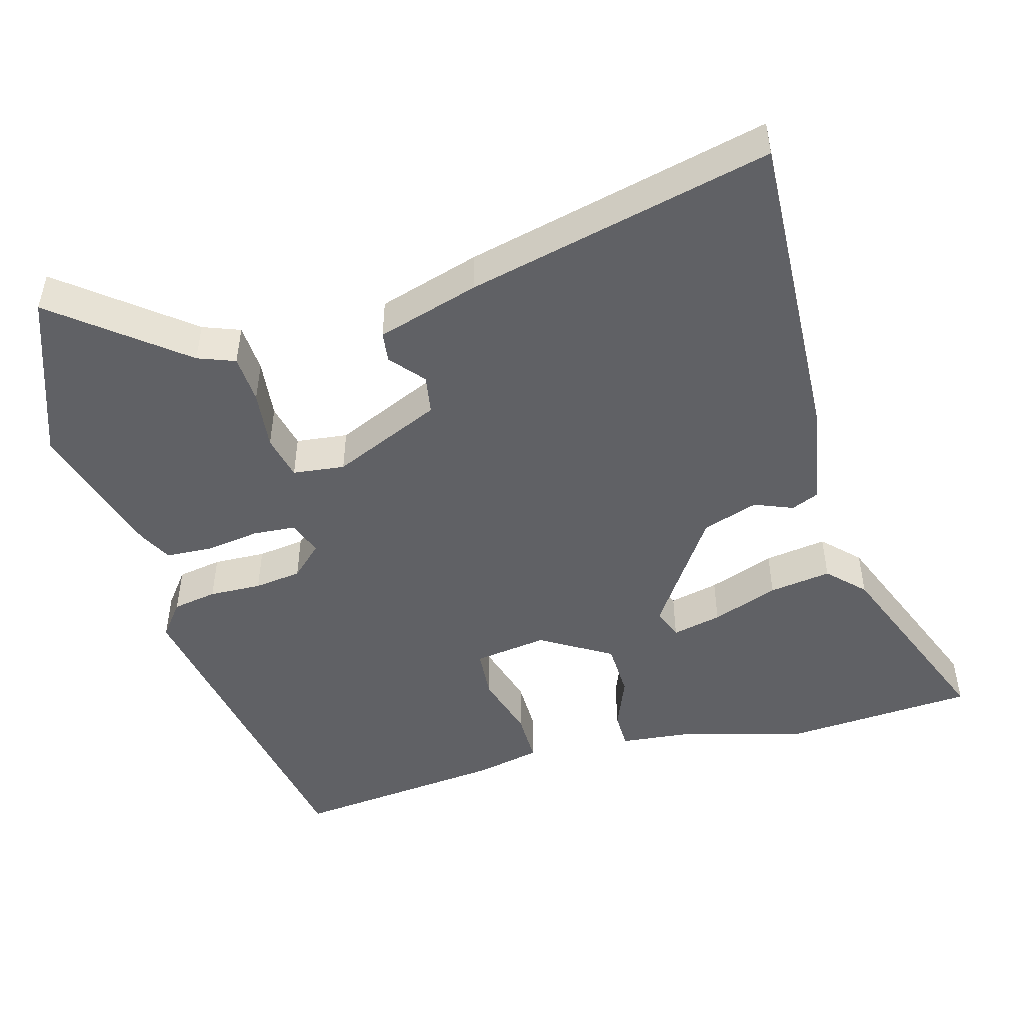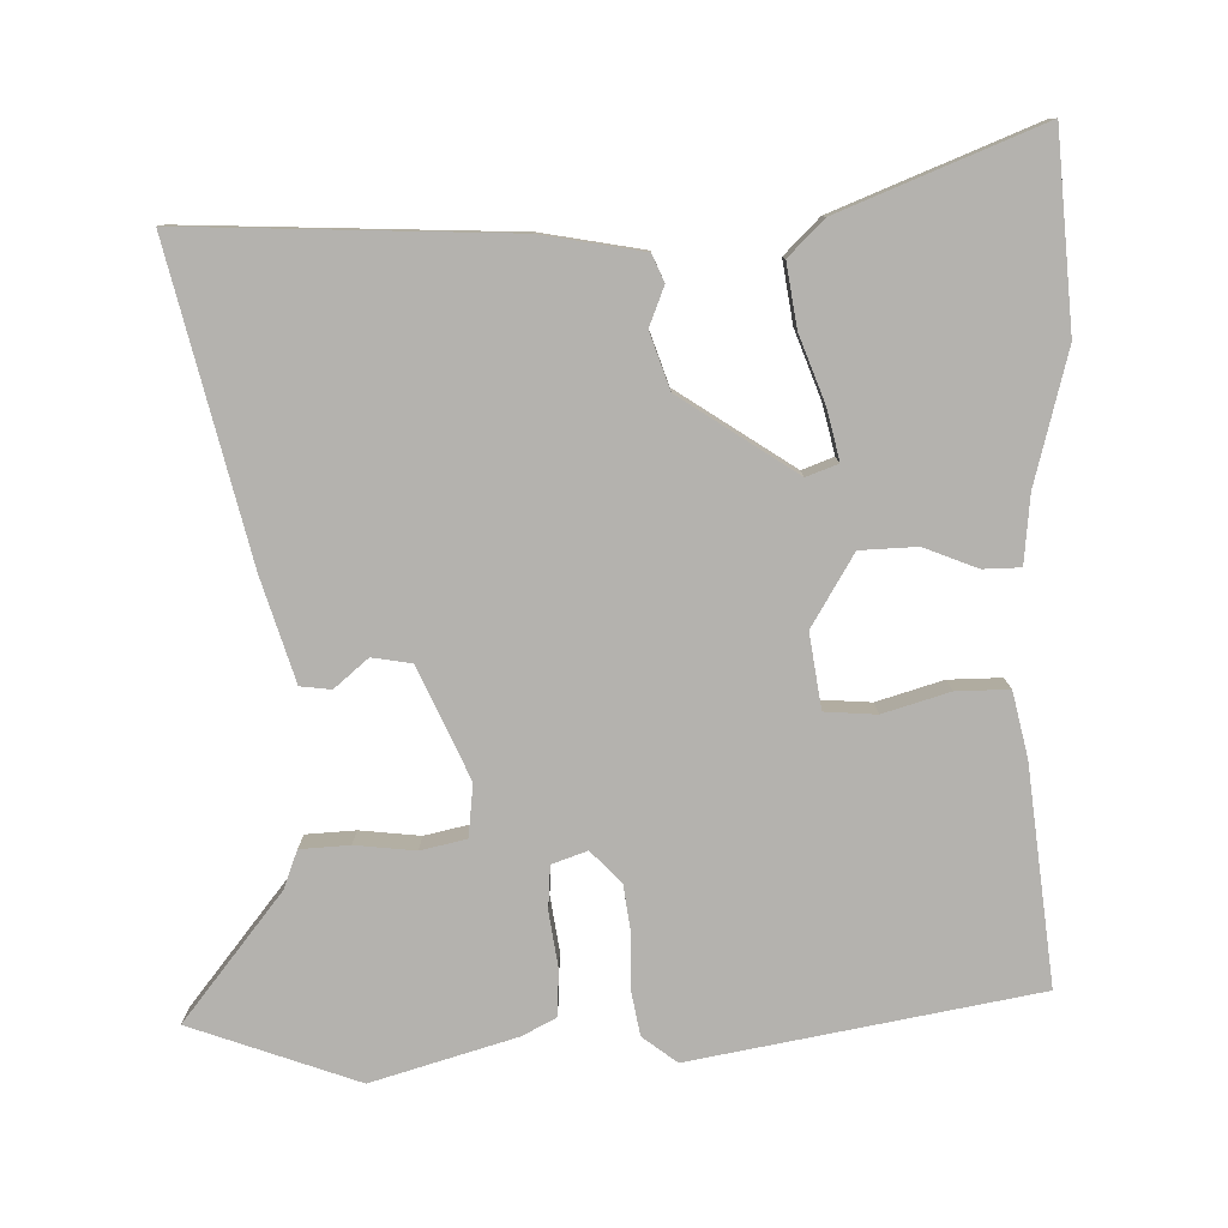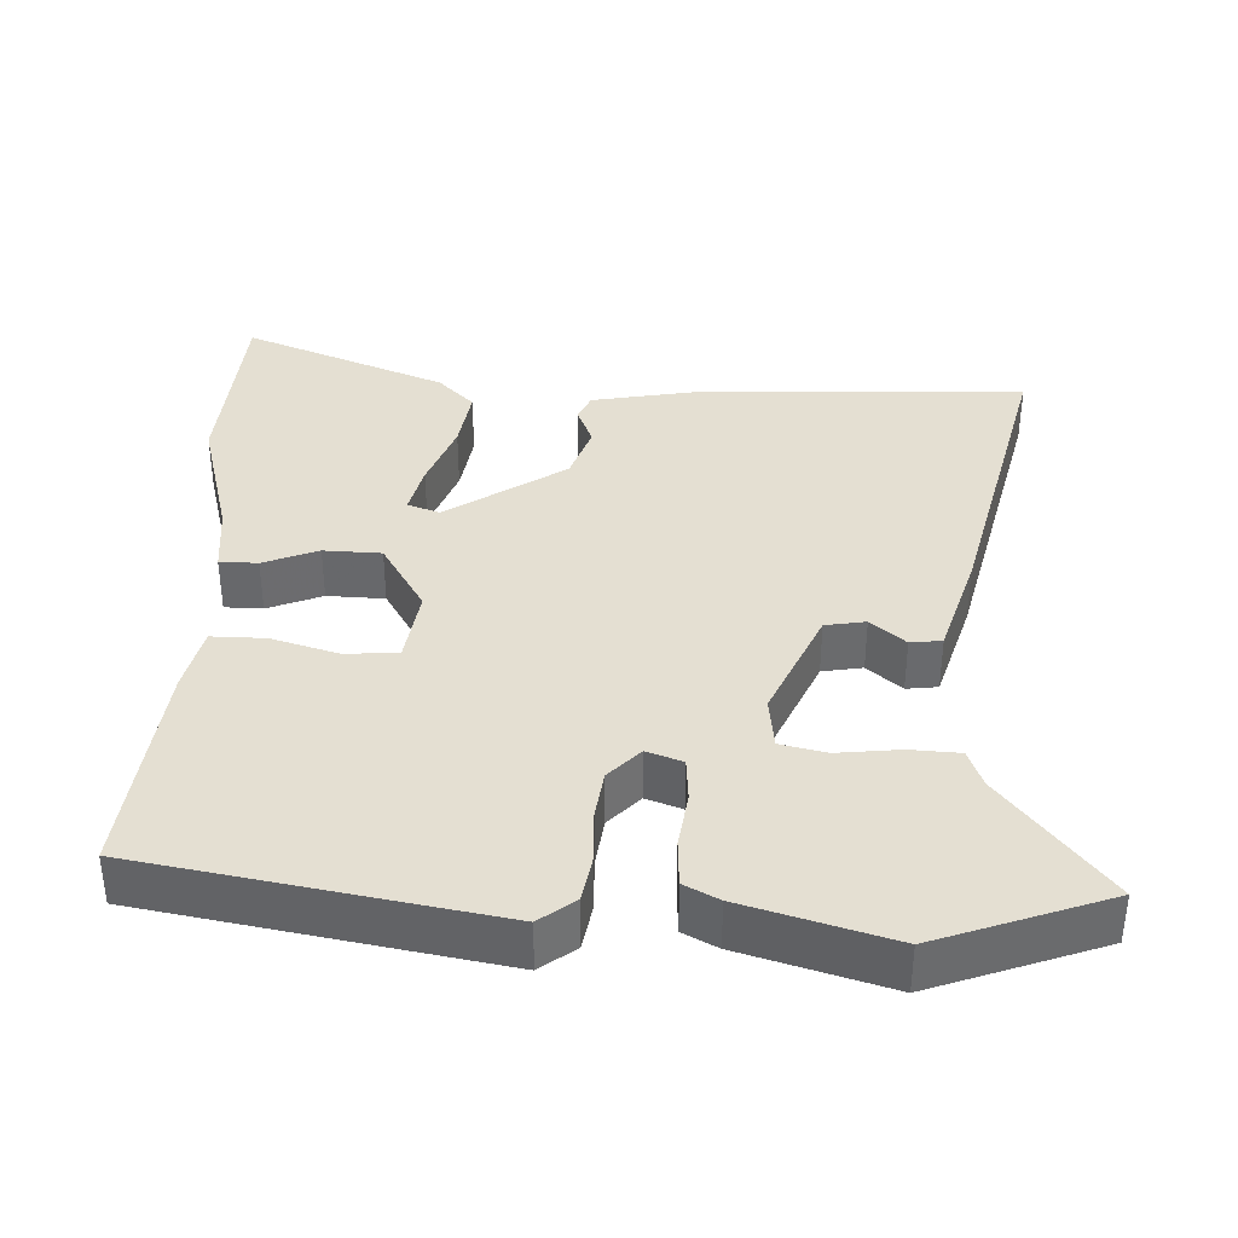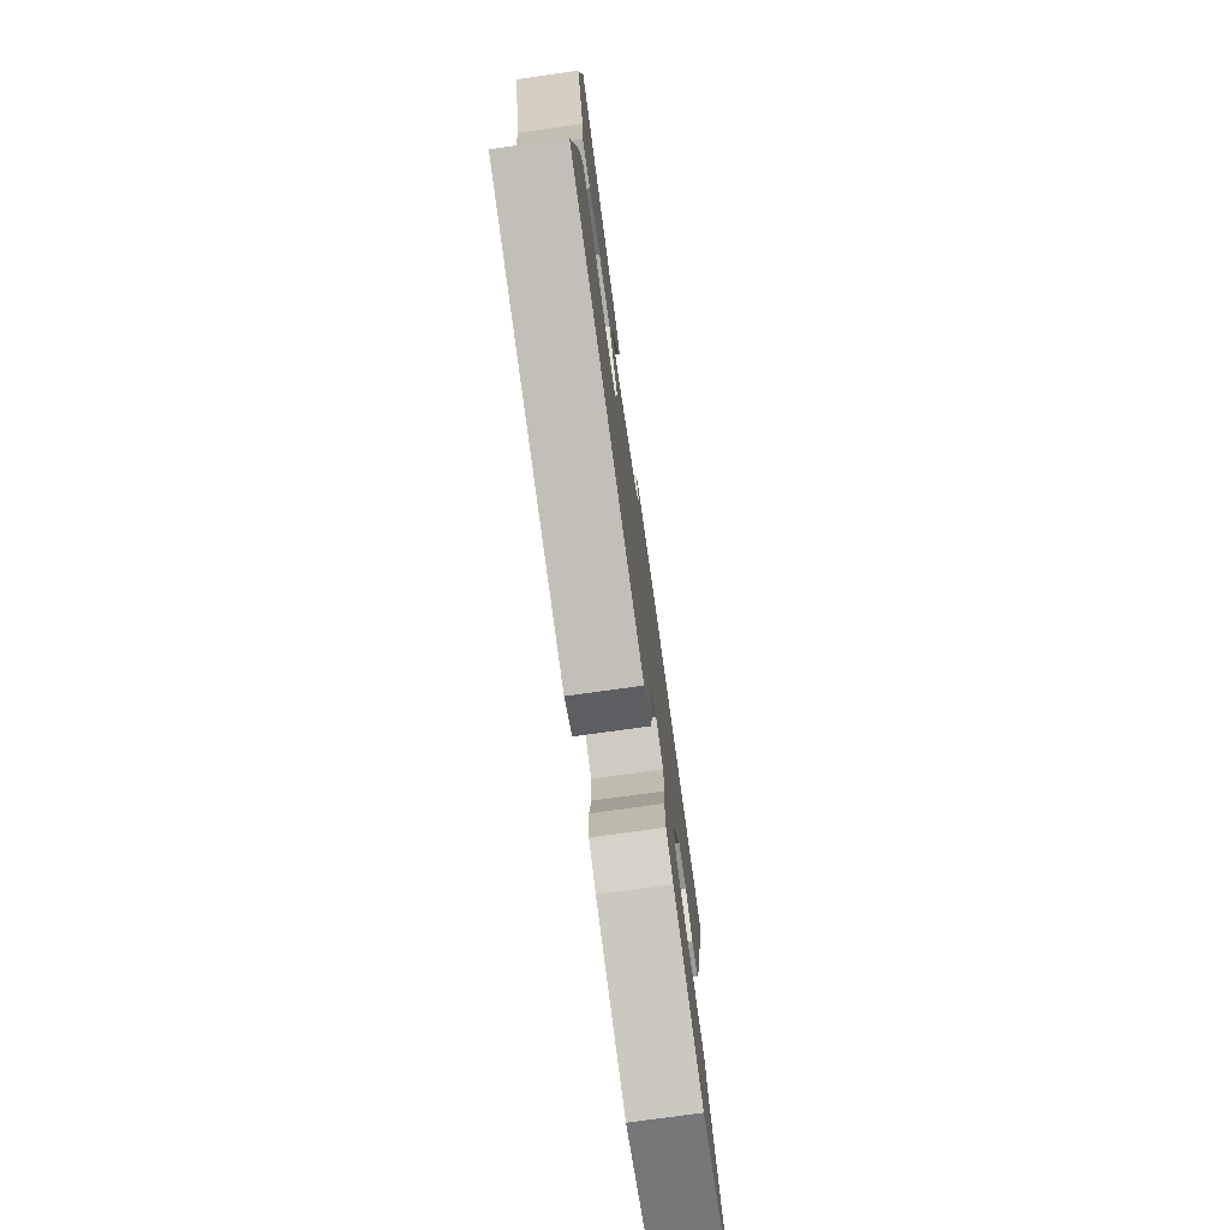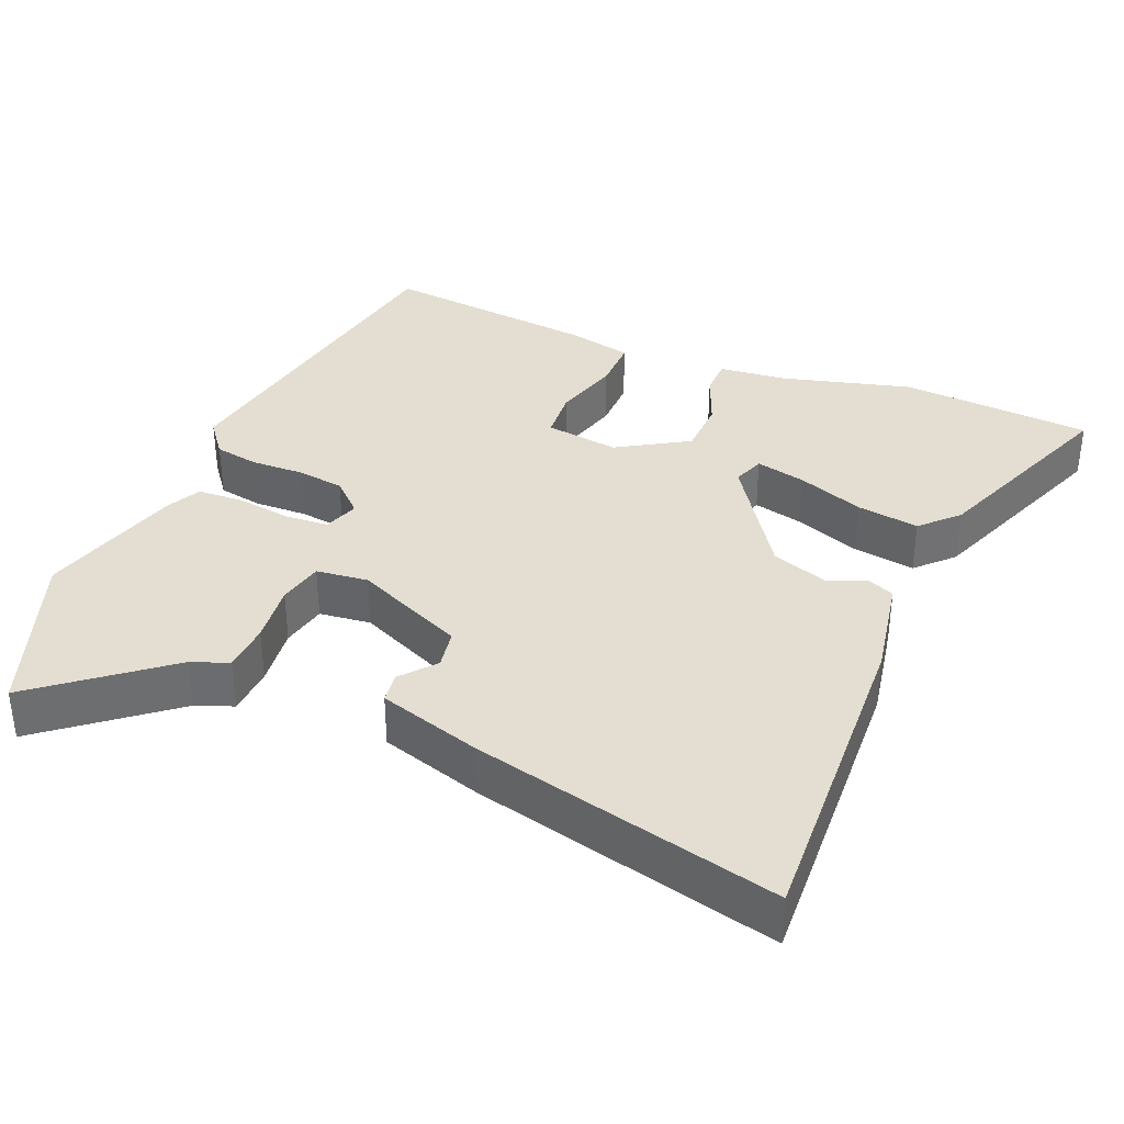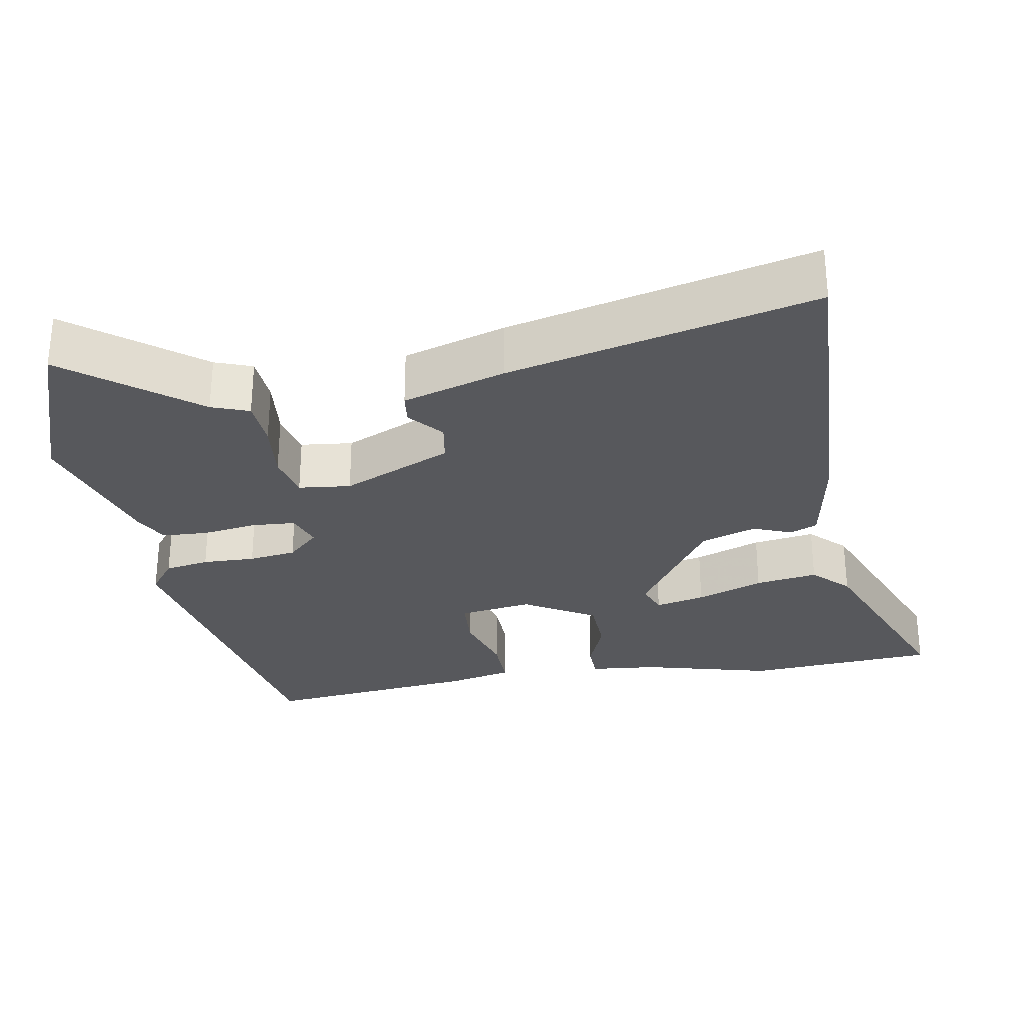
<metadata>
{"format":"obj","ext":"obj","renderer":"f3d","projection":"perspective","resolution":1024,"background":"white","views":[{"elev":-47.9,"azim":-74.7,"up":"+Y"},{"elev":-79.8,"azim":1.2,"up":"+Y"},{"elev":37.2,"azim":-178.0,"up":"+Y"},{"elev":-76.5,"azim":97.9,"up":"+Z"},{"elev":36.1,"azim":-67.7,"up":"+Y"},{"elev":-28.7,"azim":-80.0,"up":"+Y"}]}
</metadata>
<code>
v -0.364 0.07 -0.549
v -0.592 0.07 -0.467
v -0.456 0.07 -0.295
v -0.437 0.07 -0.244
v -0.37 0.07 -0.24
v -0.288 0.07 -0.249
v -0.226 0.07 -0.235
v -0.218 0.07 -0.164
v -0.285 0.07 -0.014
v -0.339 0.07 -0.005
v -0.385 0.07 -0.044
v -0.427 0.07 -0.039
v -0.47 0.07 0.101
v -0.571 0.07 0.518
v -0.127 0.07 0.5
v 0.012 0.07 0.475
v 0.028 0.07 0.438
v 0.007 0.07 0.385
v 0.033 0.07 0.309
v 0.191 0.07 0.204
v 0.234 0.07 0.22
v 0.218 0.07 0.288
v 0.184 0.07 0.379
v 0.171 0.07 0.464
v 0.219 0.07 0.512
v 0.491 0.07 0.621
v 0.51 0.07 0.36
v 0.463 0.07 0.181
v 0.454 0.07 0.089
v 0.403 0.07 0.088
v 0.33 0.07 0.117
v 0.253 0.07 0.114
v 0.195 0.07 0.017
v 0.21 0.07 -0.084
v 0.28 0.07 -0.089
v 0.37 0.07 -0.062
v 0.442 0.07 -0.061
v 0.462 0.07 -0.149
v 0.495 0.07 -0.445
v 0.028 0.07 -0.53
v -0.019 0.07 -0.494
v -0.03 0.07 -0.433
v -0.028 0.07 -0.361
v -0.037 0.07 -0.296
v -0.078 0.07 -0.253
v -0.126 0.07 -0.27
v -0.13 0.07 -0.329
v -0.119 0.07 -0.404
v -0.122 0.07 -0.467
v -0.168 0.07 -0.491
v -0.364 0 -0.549
v -0.592 0 -0.467
v -0.456 0 -0.295
v -0.437 0 -0.244
v -0.37 0 -0.24
v -0.288 0 -0.249
v -0.226 0 -0.235
v -0.218 0 -0.164
v -0.285 0 -0.014
v -0.339 0 -0.005
v -0.385 0 -0.044
v -0.427 0 -0.039
v -0.47 0 0.101
v -0.571 0 0.518
v -0.127 0 0.5
v 0.012 0 0.475
v 0.028 0 0.438
v 0.007 0 0.385
v 0.033 0 0.309
v 0.191 0 0.204
v 0.234 0 0.22
v 0.218 0 0.288
v 0.184 0 0.379
v 0.171 0 0.464
v 0.219 0 0.512
v 0.491 0 0.621
v 0.51 0 0.36
v 0.463 0 0.181
v 0.454 0 0.089
v 0.403 0 0.088
v 0.33 0 0.117
v 0.253 0 0.114
v 0.195 0 0.017
v 0.21 0 -0.084
v 0.28 0 -0.089
v 0.37 0 -0.062
v 0.442 0 -0.061
v 0.462 0 -0.149
v 0.495 0 -0.445
v 0.028 0 -0.53
v -0.019 0 -0.494
v -0.03 0 -0.433
v -0.028 0 -0.361
v -0.037 0 -0.296
v -0.078 0 -0.253
v -0.126 0 -0.27
v -0.13 0 -0.329
v -0.119 0 -0.404
v -0.122 0 -0.467
v -0.168 0 -0.491
f 1 2 3
f 50 1 3
f 49 50 3
f 48 49 3
f 47 48 3
f 4 5 6
f 3 4 6
f 47 3 6
f 46 47 6
f 45 46 6 7
f 41 42 43
f 40 41 43
f 39 40 43
f 38 39 43
f 37 38 43
f 36 37 43
f 35 36 43
f 34 35 43 44
f 33 34 44 45
f 28 29 30 31
f 27 28 31
f 26 27 31
f 25 26 31
f 24 25 31
f 23 24 31
f 22 23 31
f 21 22 31
f 20 21 31 32
f 45 7 8
f 33 45 8
f 32 33 8
f 20 32 8
f 19 20 8
f 16 17 18
f 15 16 18
f 14 15 18
f 13 14 18
f 12 13 18
f 11 12 18
f 10 11 18
f 18 19 8 9
f 9 10 18
f 53 52 51
f 53 51 100
f 53 100 99
f 53 99 98
f 53 98 97
f 56 55 54
f 56 54 53
f 56 53 97
f 56 97 96
f 57 56 96 95
f 93 92 91
f 93 91 90
f 93 90 89
f 93 89 88
f 93 88 87
f 93 87 86
f 93 86 85
f 94 93 85 84
f 95 94 84 83
f 81 80 79 78
f 81 78 77
f 81 77 76
f 81 76 75
f 81 75 74
f 81 74 73
f 81 73 72
f 81 72 71
f 82 81 71 70
f 58 57 95
f 58 95 83
f 58 83 82
f 58 82 70
f 58 70 69
f 68 67 66
f 68 66 65
f 68 65 64
f 68 64 63
f 68 63 62
f 68 62 61
f 68 61 60
f 59 58 69 68
f 68 60 59
f 1 51 52 2
f 2 52 53 3
f 3 53 54 4
f 4 54 55 5
f 5 55 56 6
f 6 56 57 7
f 7 57 58 8
f 8 58 59 9
f 9 59 60 10
f 10 60 61 11
f 11 61 62 12
f 12 62 63 13
f 13 63 64 14
f 14 64 65 15
f 15 65 66 16
f 16 66 67 17
f 17 67 68 18
f 18 68 69 19
f 19 69 70 20
f 20 70 71 21
f 21 71 72 22
f 22 72 73 23
f 23 73 74 24
f 24 74 75 25
f 25 75 76 26
f 26 76 77 27
f 27 77 78 28
f 28 78 79 29
f 29 79 80 30
f 30 80 81 31
f 31 81 82 32
f 32 82 83 33
f 33 83 84 34
f 34 84 85 35
f 35 85 86 36
f 36 86 87 37
f 37 87 88 38
f 38 88 89 39
f 39 89 90 40
f 40 90 91 41
f 41 91 92 42
f 42 92 93 43
f 43 93 94 44
f 44 94 95 45
f 45 95 96 46
f 46 96 97 47
f 47 97 98 48
f 48 98 99 49
f 49 99 100 50
f 50 100 51 1

</code>
